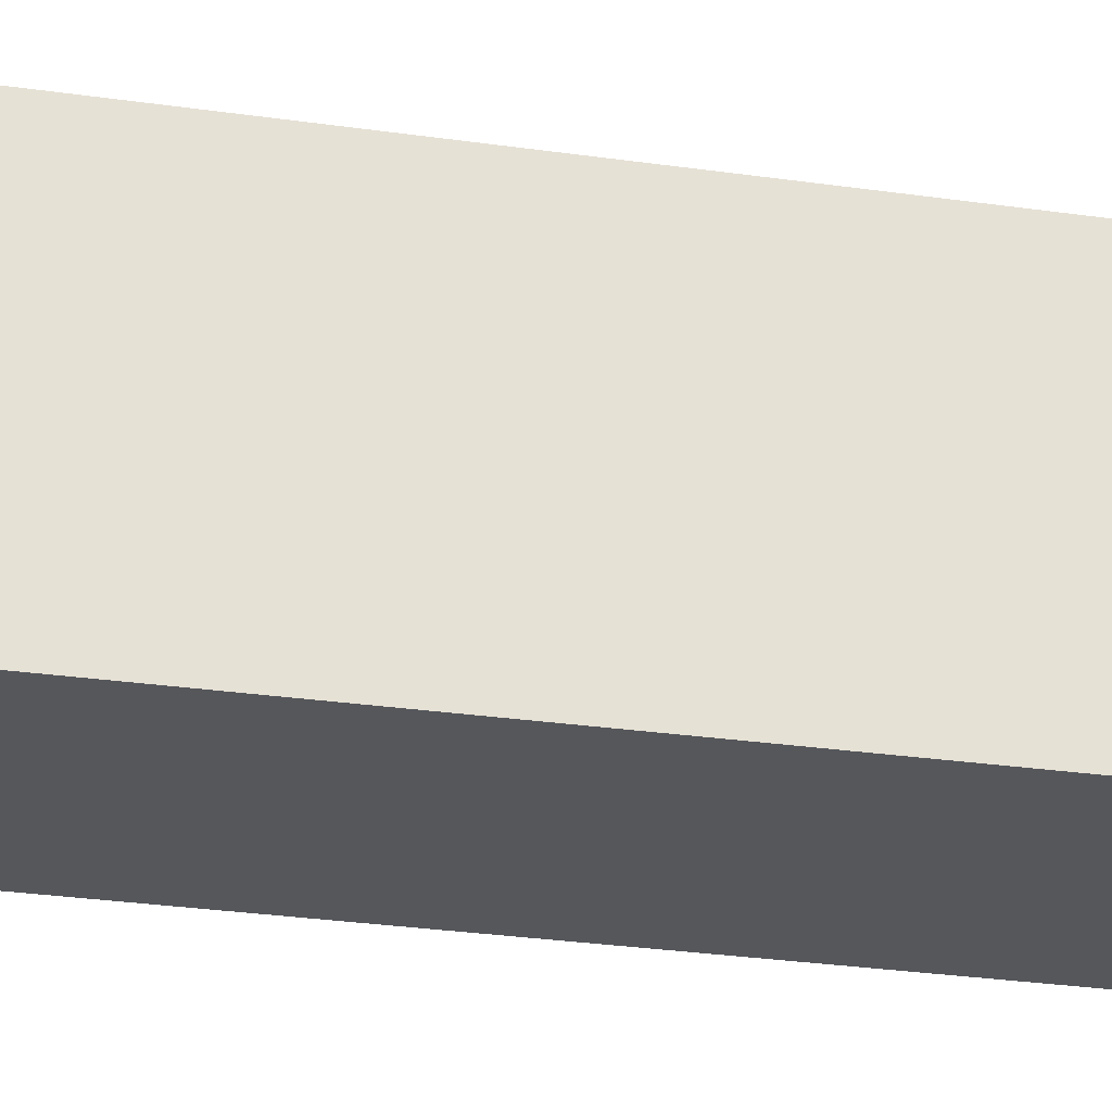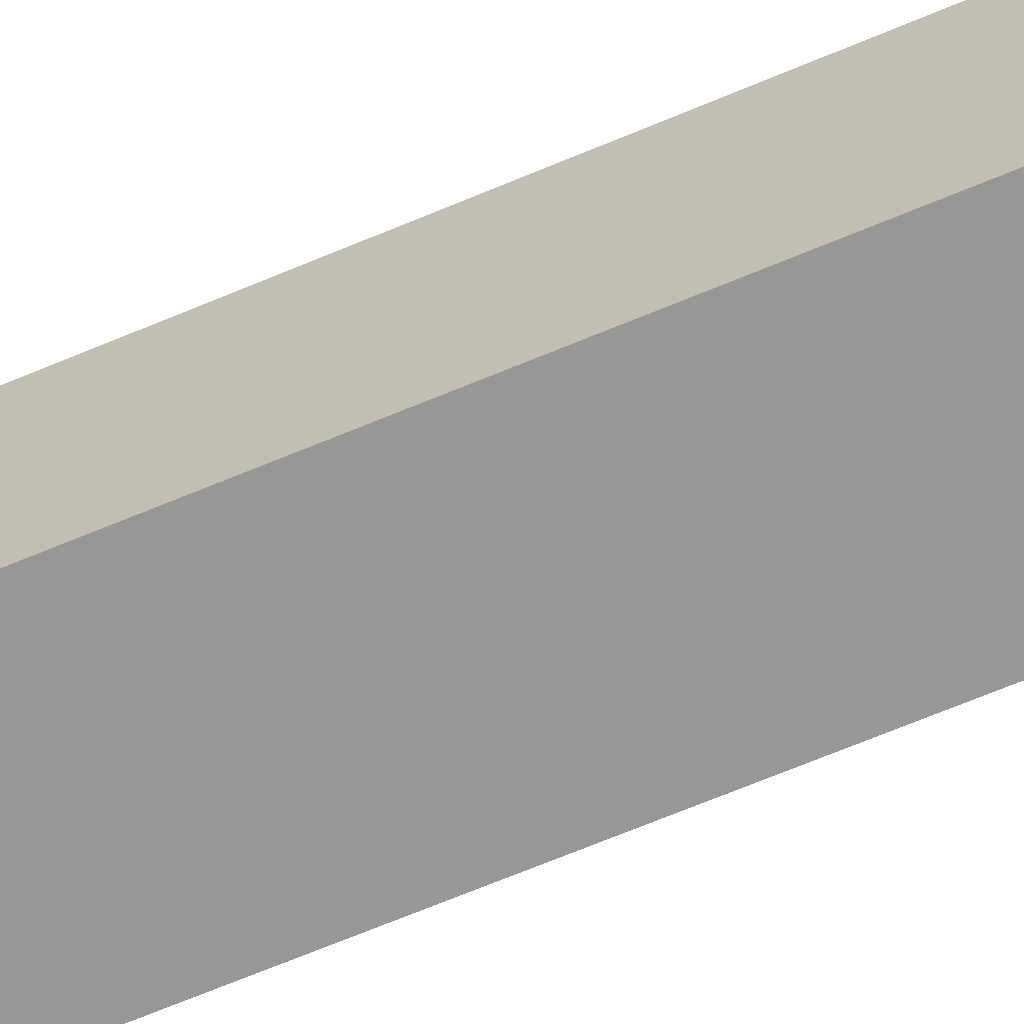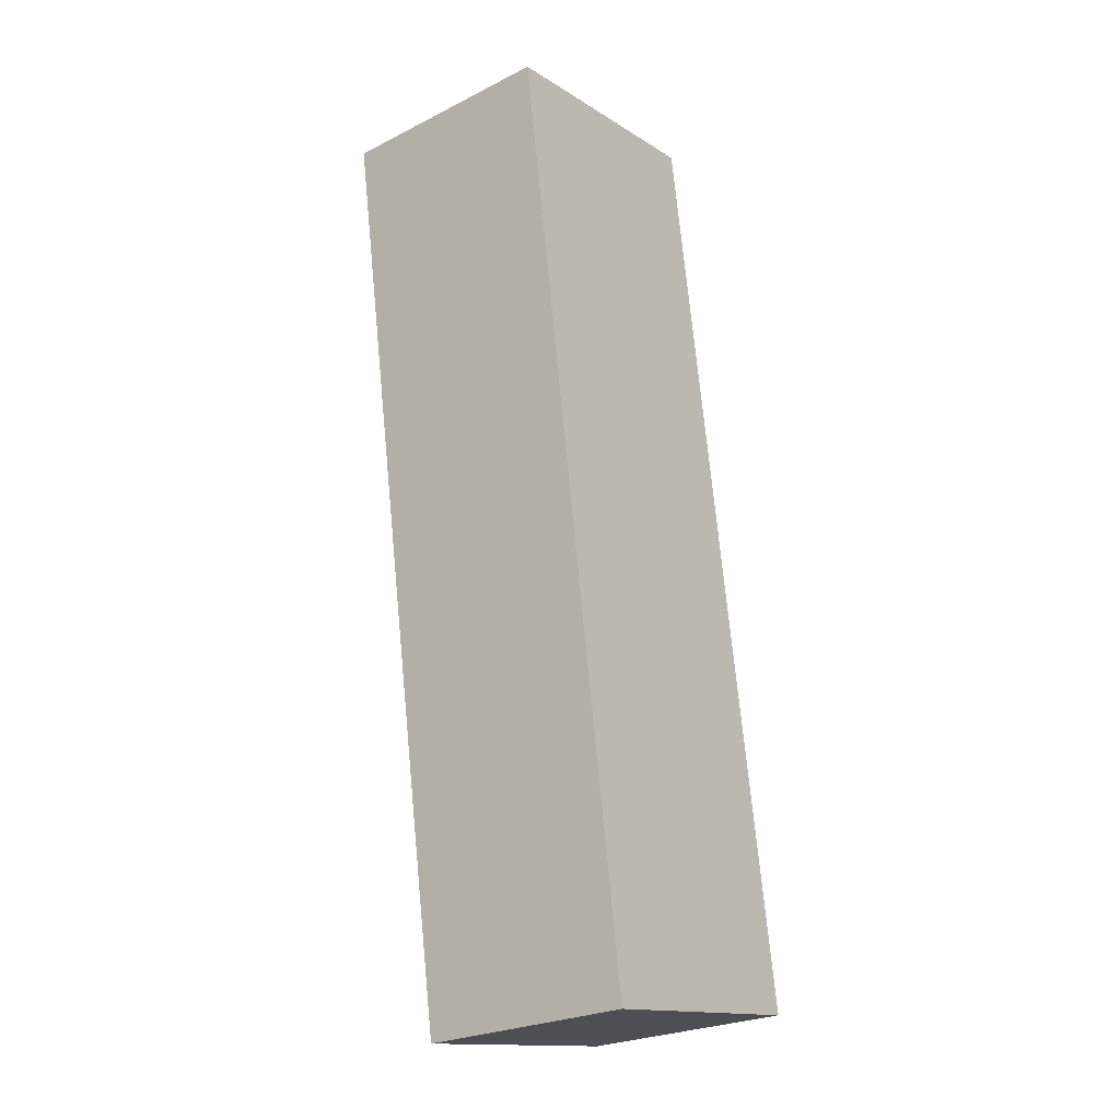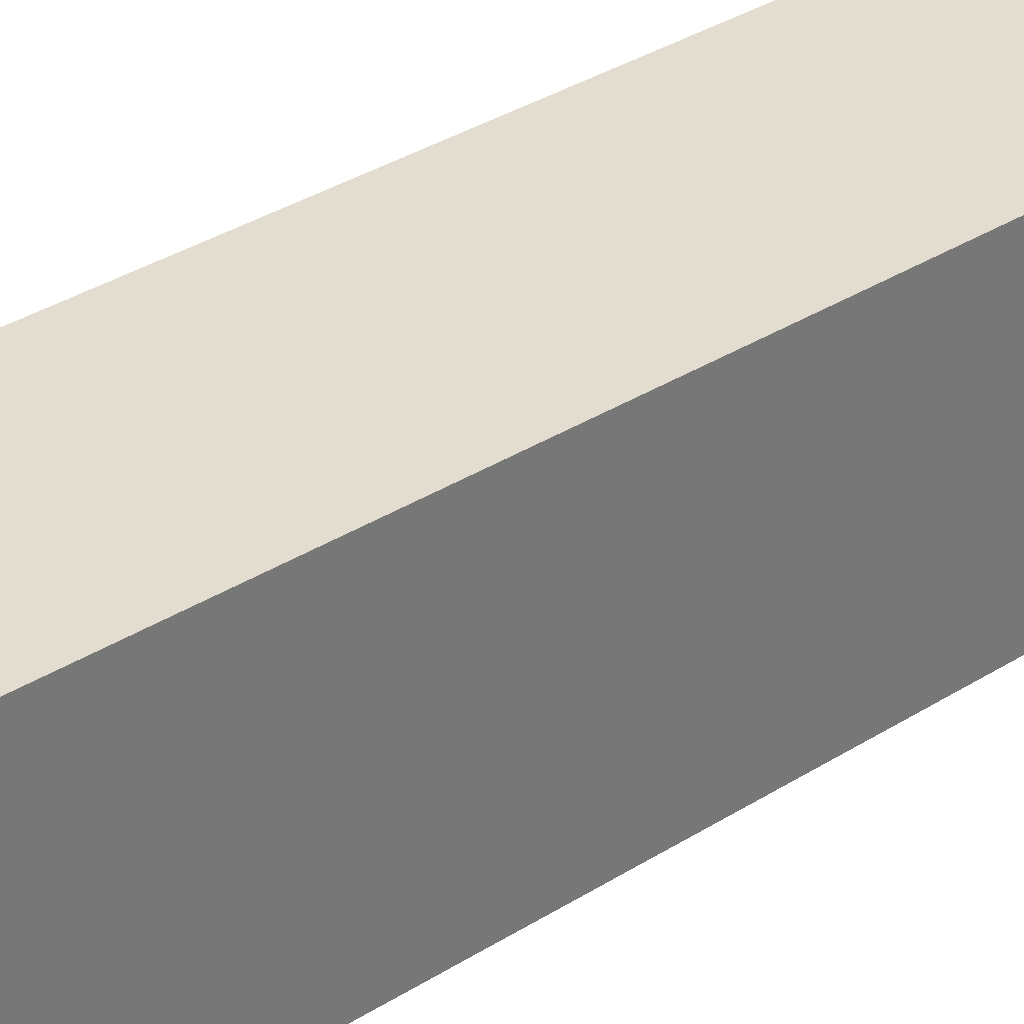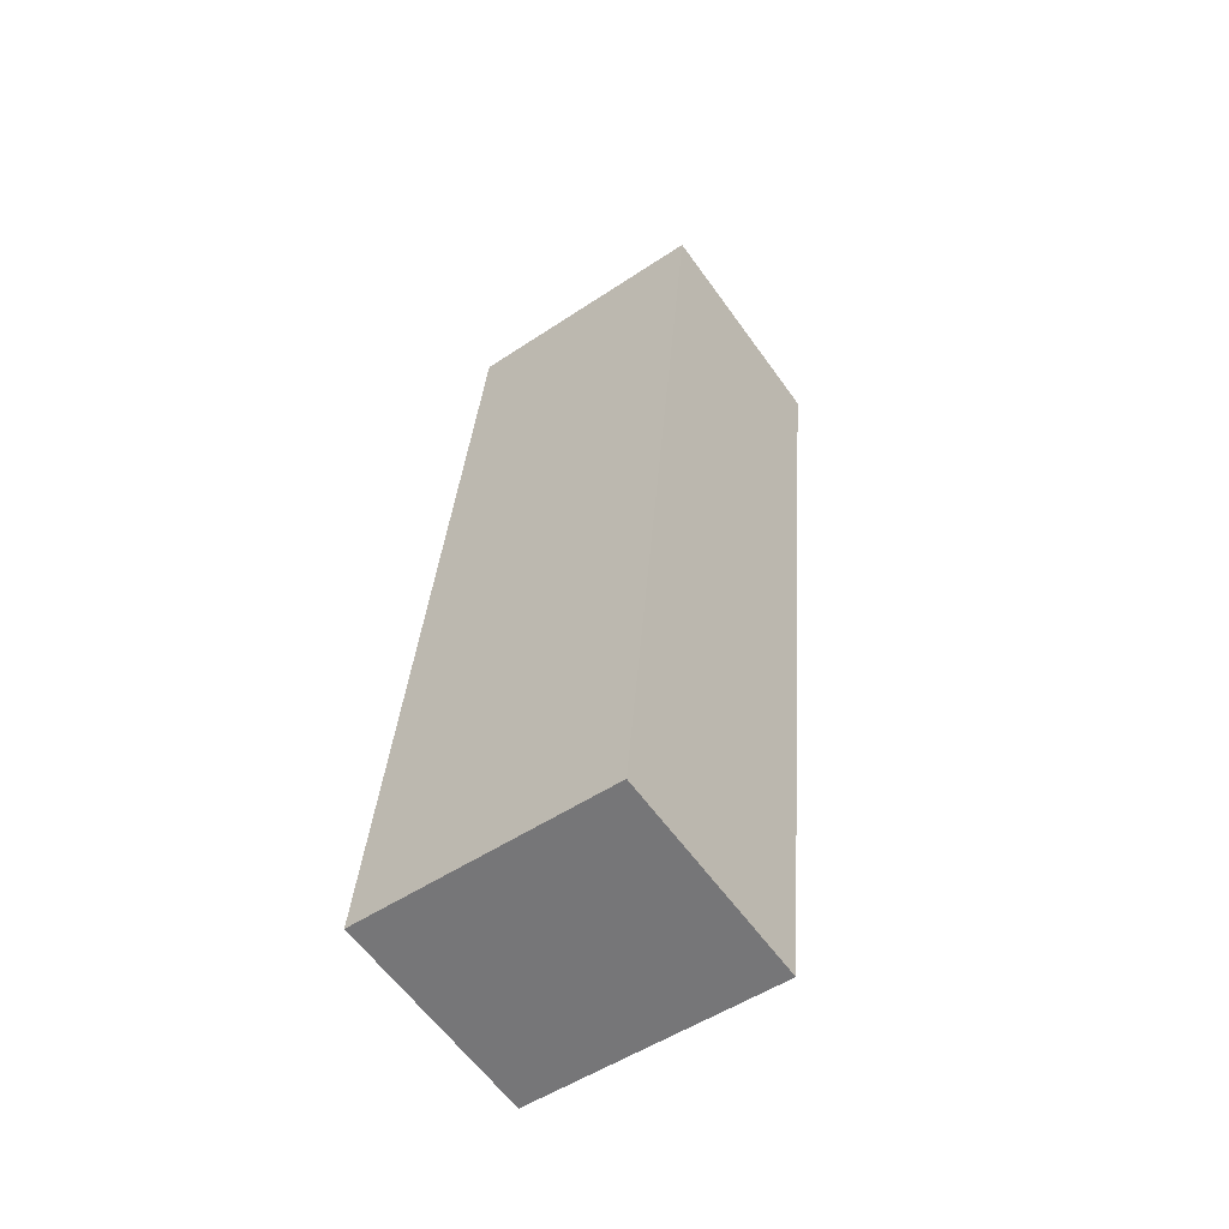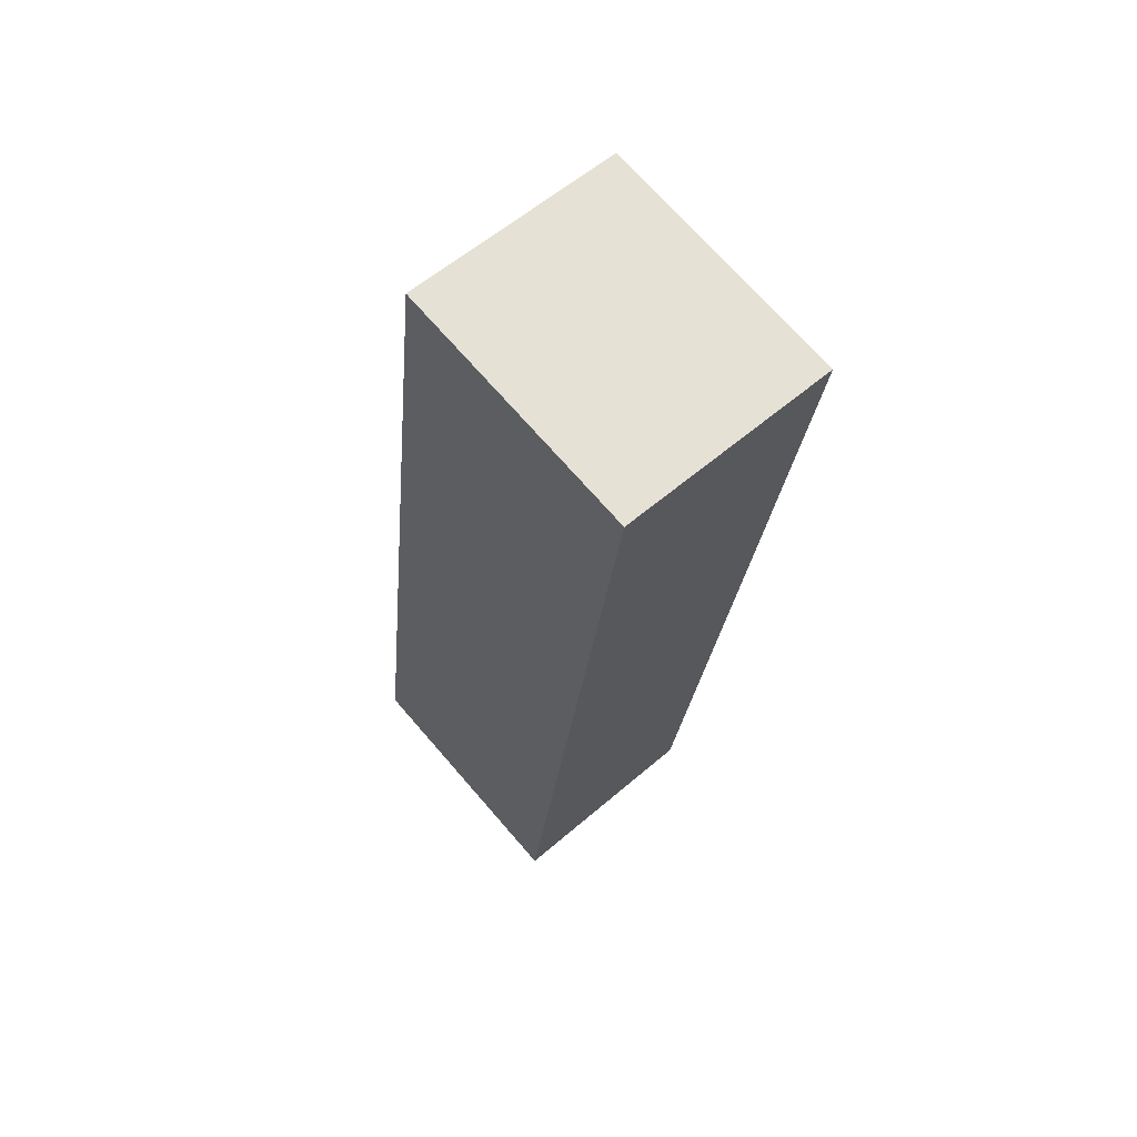
<metadata>
{"format":"obj","ext":"obj","renderer":"f3d","projection":"perspective","resolution":1024,"background":"white","views":[{"elev":-26.5,"azim":-96.3,"up":"+Y"},{"elev":-68.1,"azim":119.7,"up":"+Y"},{"elev":-14.4,"azim":-143.0,"up":"+Z"},{"elev":34.8,"azim":-123.4,"up":"+Y"},{"elev":-51.6,"azim":-54.1,"up":"+Z"},{"elev":70.6,"azim":-40.9,"up":"+Z"}]}
</metadata>
<code>
v  0 4.812 2.947e-16
v  6.114 4.812 16.64
v  3.996 4.812 -0.509
v  2.004 4.812 17.21
v  3.996 3.117e-17 -0.509
v  0 0 0
v  2.004 -1.054e-15 17.21
v  6.114 -1.019e-15 16.64
g defaultobject
f 1 2 3
f 2 1 4
f 5 1 3
f 1 5 6
f 6 4 1
f 4 6 7
f 7 2 4
f 2 7 8
f 8 3 2
f 3 8 5
f 8 6 5
f 6 8 7

</code>
